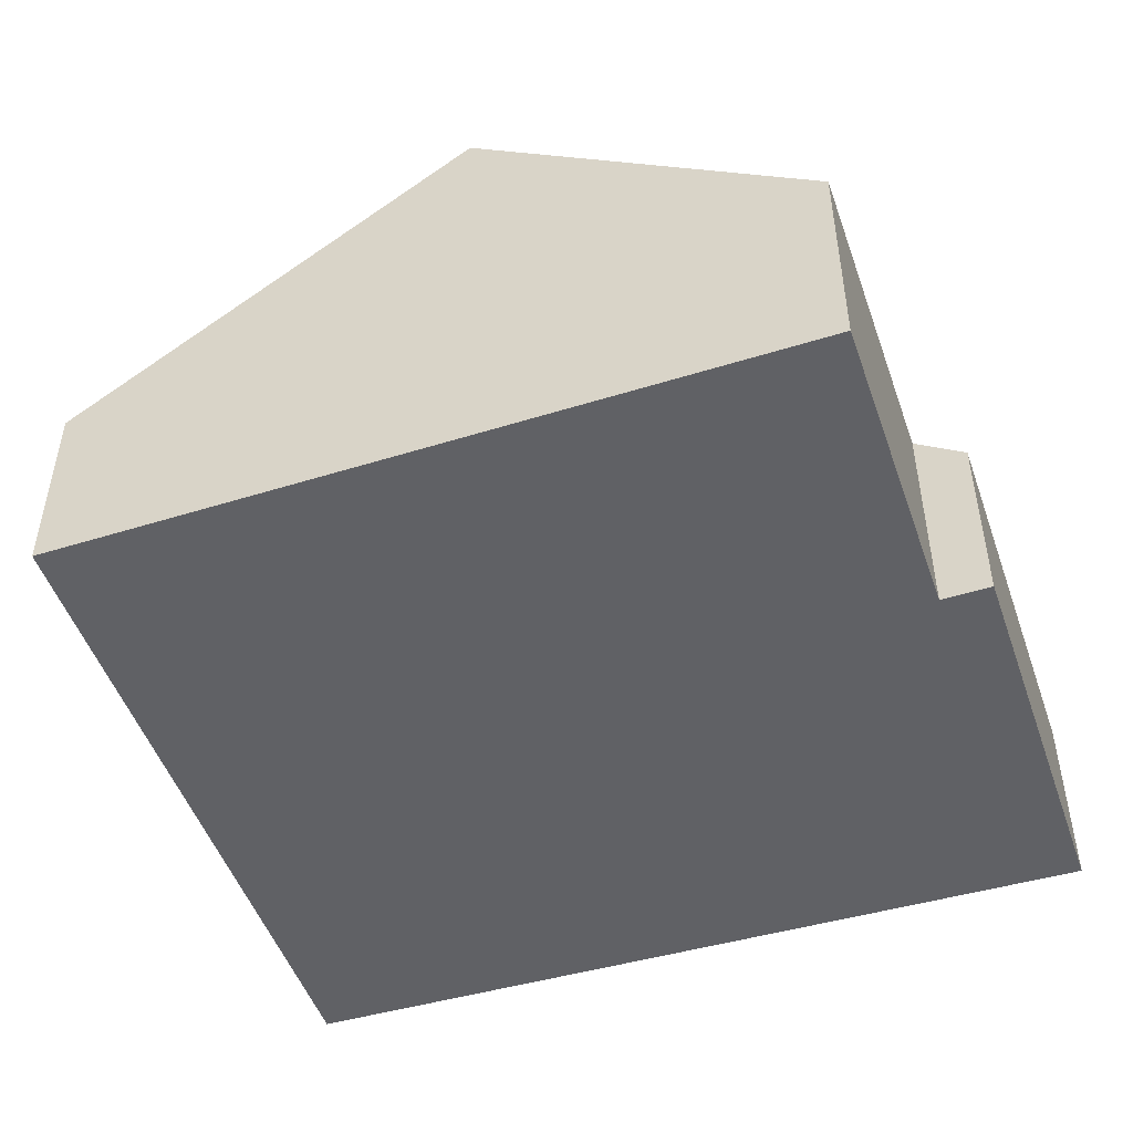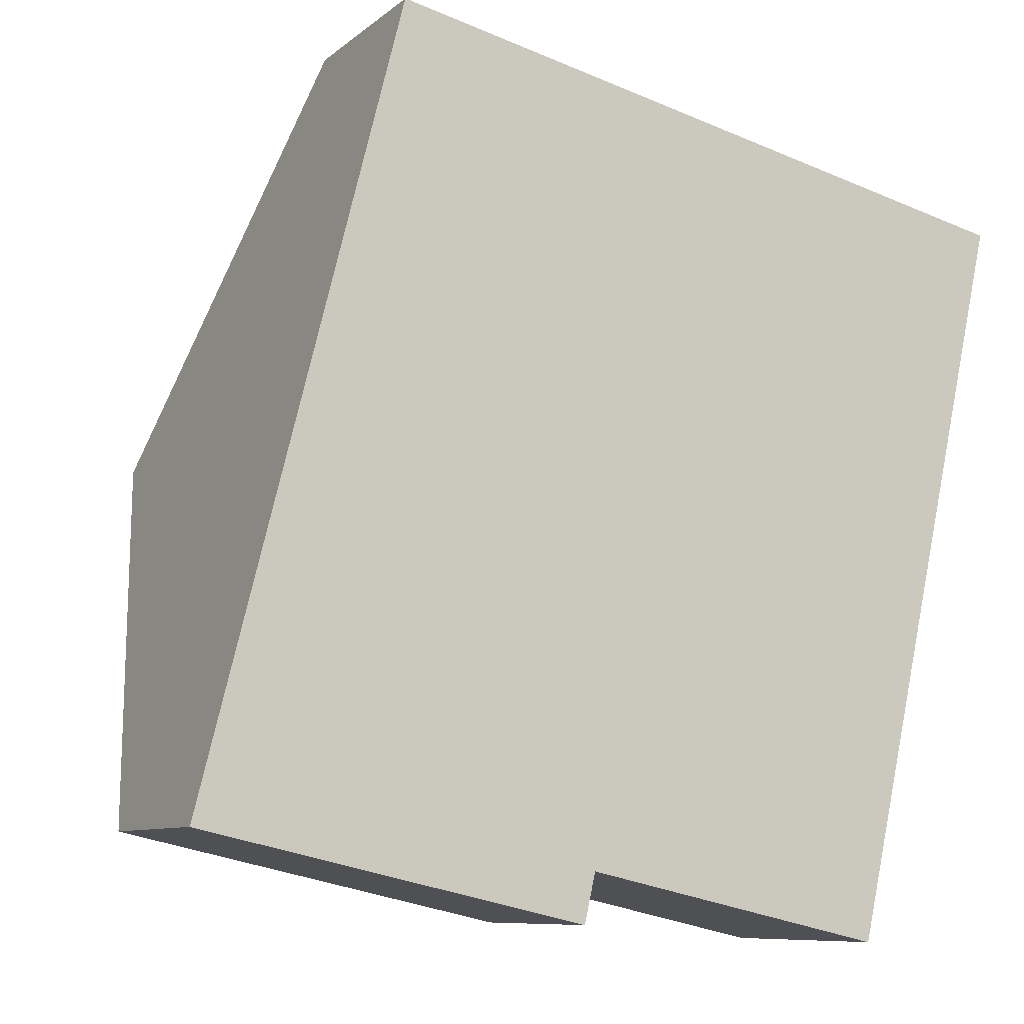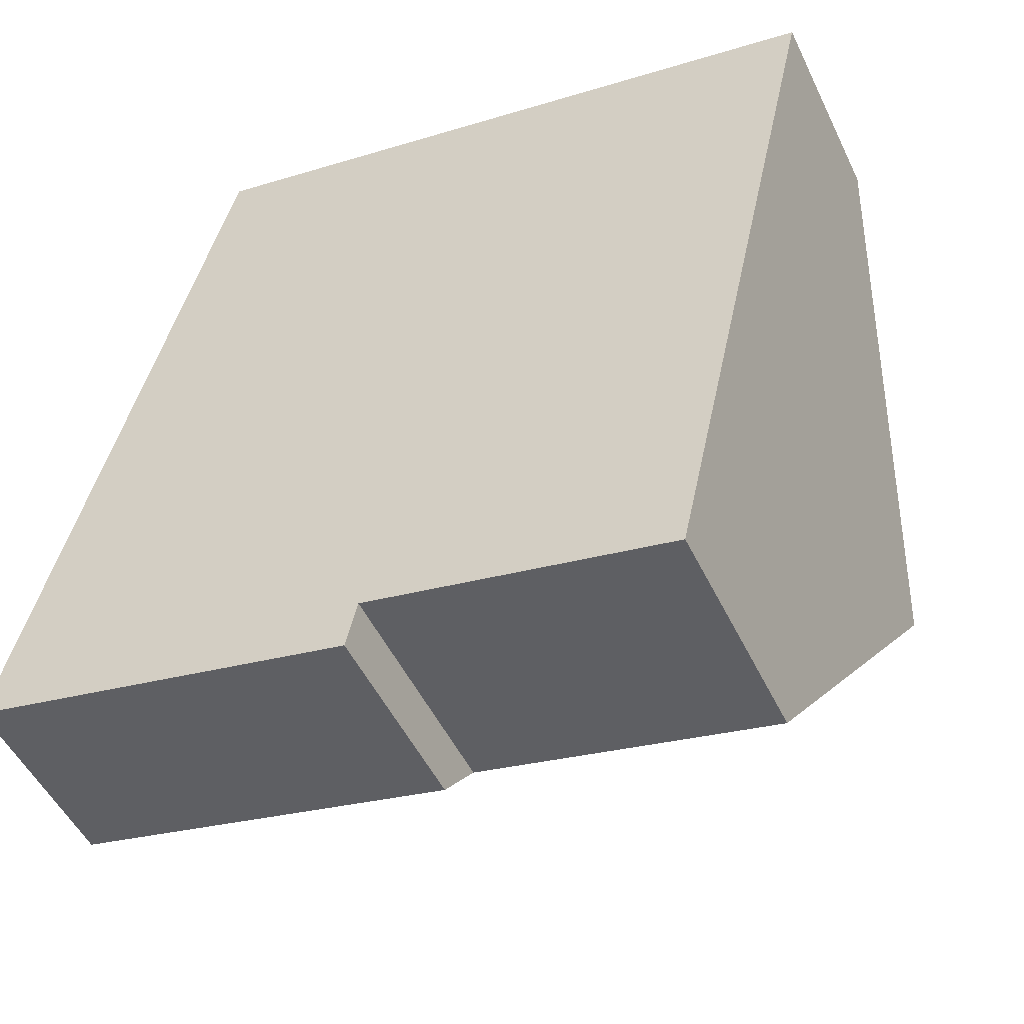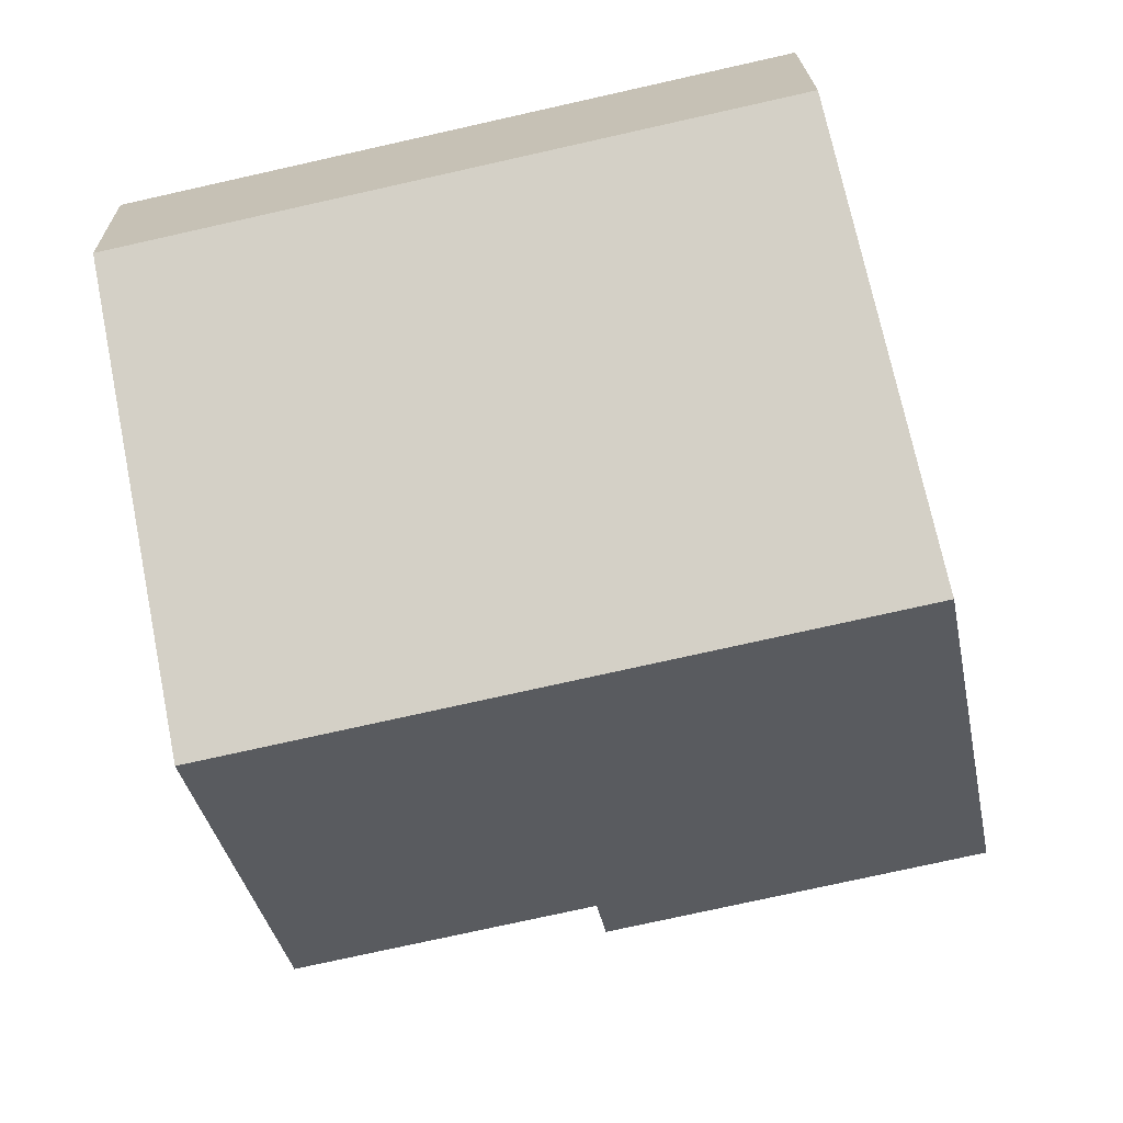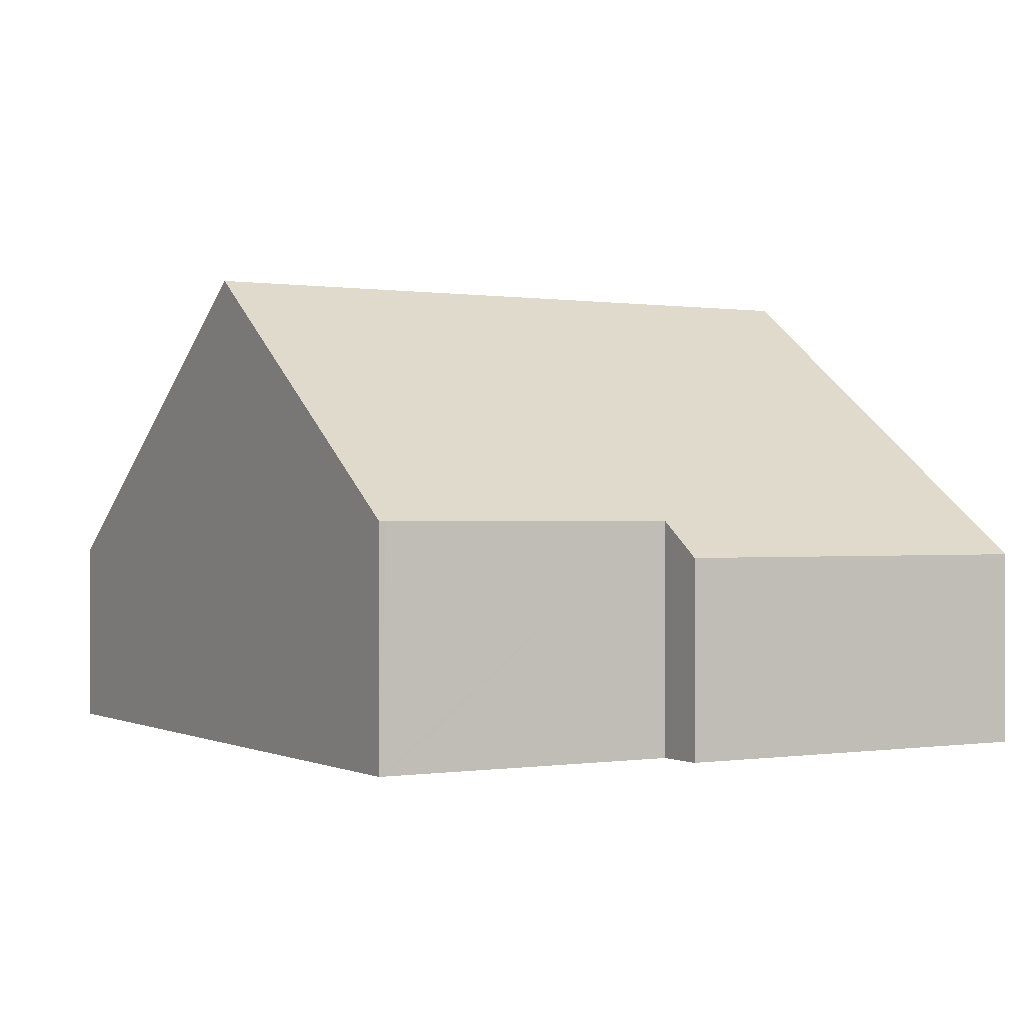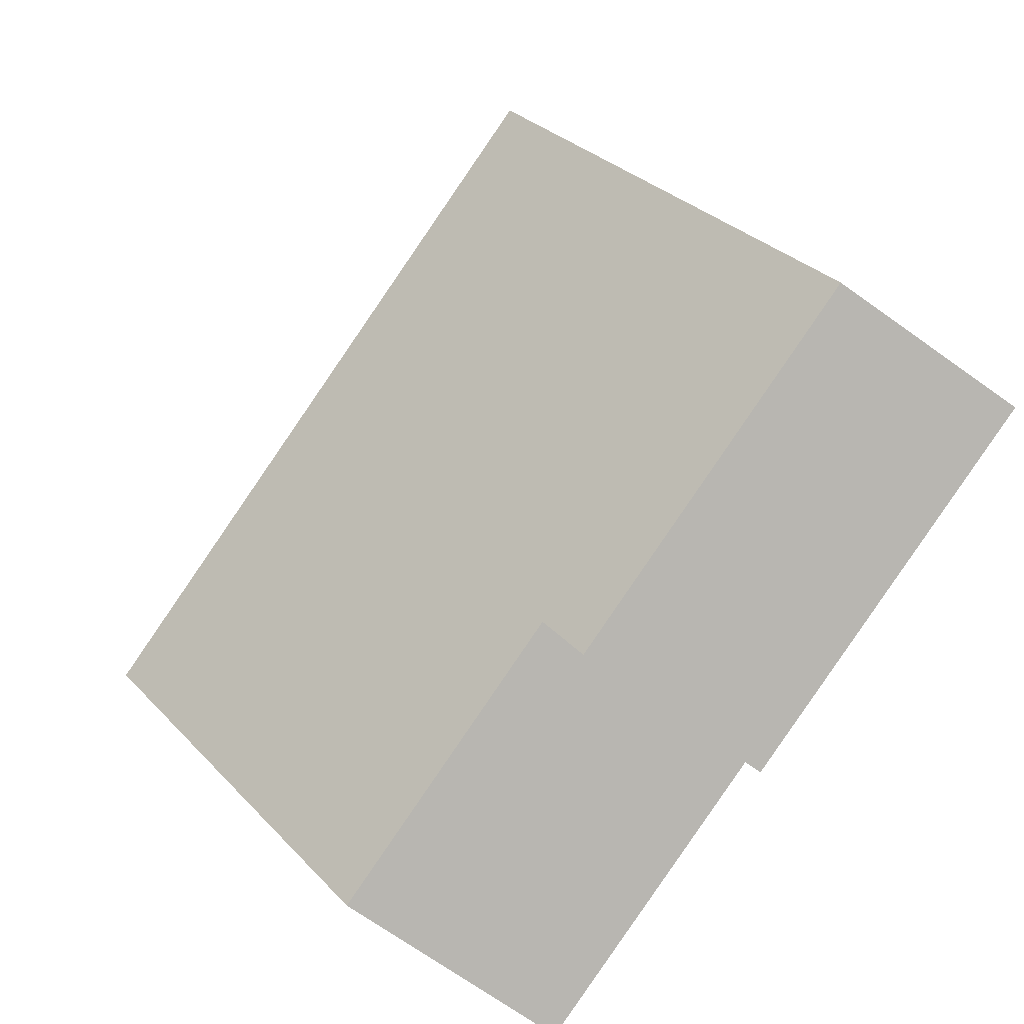
<metadata>
{"format":"obj","ext":"obj","renderer":"f3d","projection":"perspective","resolution":1024,"background":"white","views":[{"elev":-49.6,"azim":121.5,"up":"+Y"},{"elev":-8.7,"azim":-27.0,"up":"+Z"},{"elev":-50.7,"azim":25.2,"up":"+Z"},{"elev":20.6,"azim":178.6,"up":"+Z"},{"elev":-0.0,"azim":162.0,"up":"+Y"},{"elev":-71.0,"azim":-125.4,"up":"+Z"}]}
</metadata>
<code>
v  1.544 7.493 6.068
v  13.52 3.058 9.818
v  12.16 7.493 3.708
v  3.087 3.059 12.13
v  0.7 3.058 -0.156
v  6.202 3.616 -0.573
v  6.031 3.059 -1.341
v  11.79 6.299 2.063
v  0 3.059 1.873e-16
v  10.86 3.616 -1.608
v  10.97 3.616 -1.633
v  6.351 3.616 -0.606
v  10.97 9.999e-17 -1.633
v  10.86 9.846e-17 -1.608
v  6.351 3.711e-17 -0.606
v  6.202 3.509e-17 -0.573
v  6.031 8.211e-17 -1.341
v  0.7 9.552e-18 -0.156
v  0 0 0
v  13.52 -6.012e-16 9.818
v  12.16 -2.271e-16 3.708
v  11.79 -1.263e-16 2.063
v  1.544 -3.716e-16 6.068
v  3.087 -7.431e-16 12.13
g defaultobject
f 1 2 3
f 2 1 4
f 5 6 7
f 6 5 8
f 8 5 3
f 3 5 1
f 1 5 9
f 10 8 11
f 8 10 12
f 8 12 6
f 13 10 11
f 10 13 12
f 12 13 14
f 12 14 15
f 12 15 6
f 6 15 16
f 17 5 7
f 5 17 18
f 5 18 9
f 9 18 19
f 16 7 6
f 7 16 17
f 20 3 2
f 3 20 21
f 3 21 8
f 8 21 11
f 11 21 22
f 11 22 13
f 19 1 9
f 1 19 23
f 1 23 4
f 4 23 24
f 24 2 4
f 2 24 20
f 18 23 19
f 23 18 17
f 23 17 24
f 24 17 16
f 24 16 15
f 24 15 14
f 24 14 20
f 20 14 21
f 21 14 13
f 21 13 22

</code>
